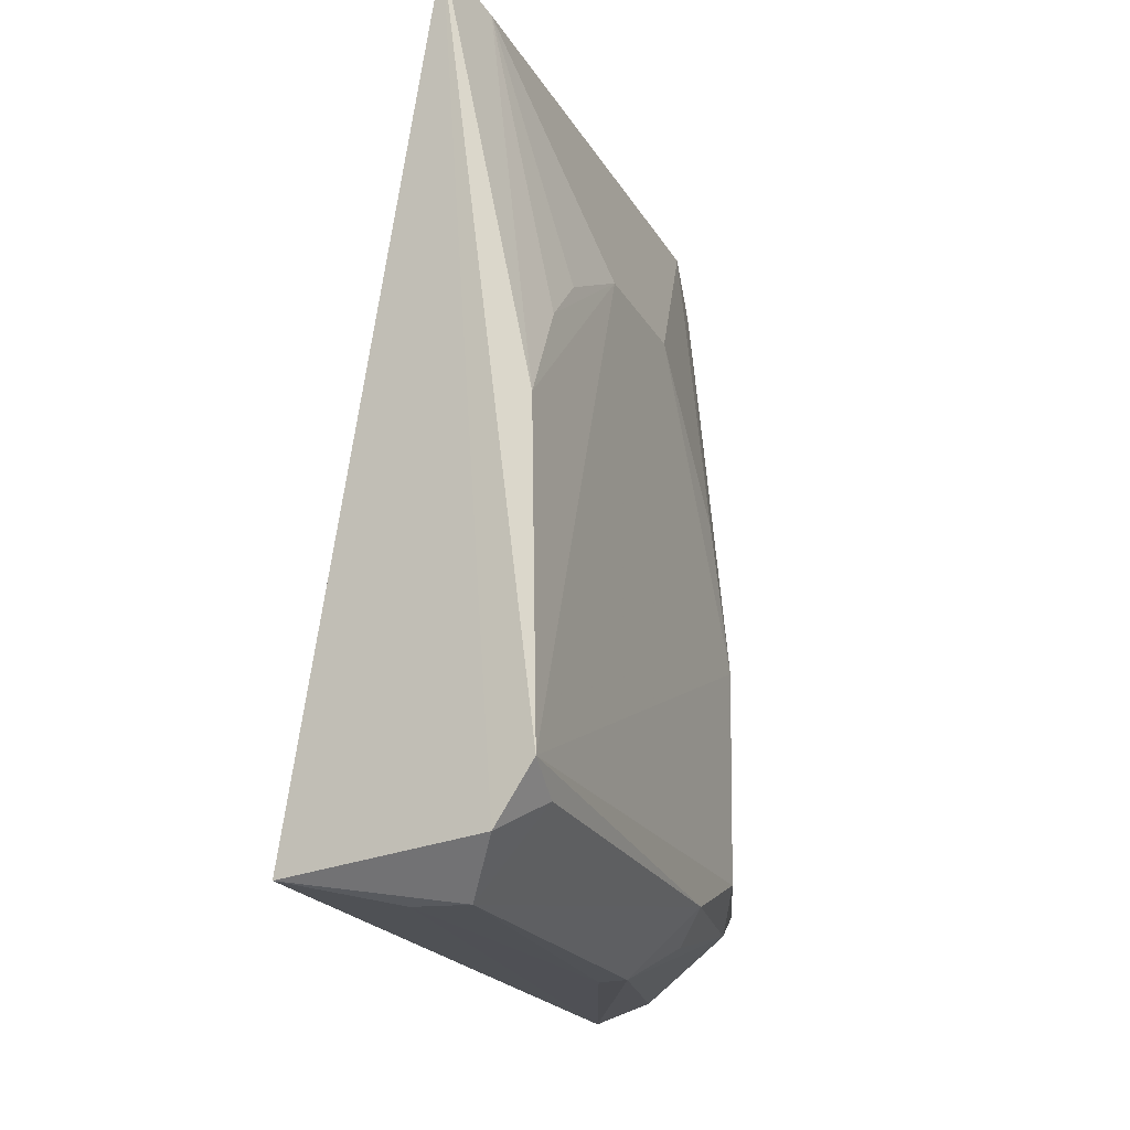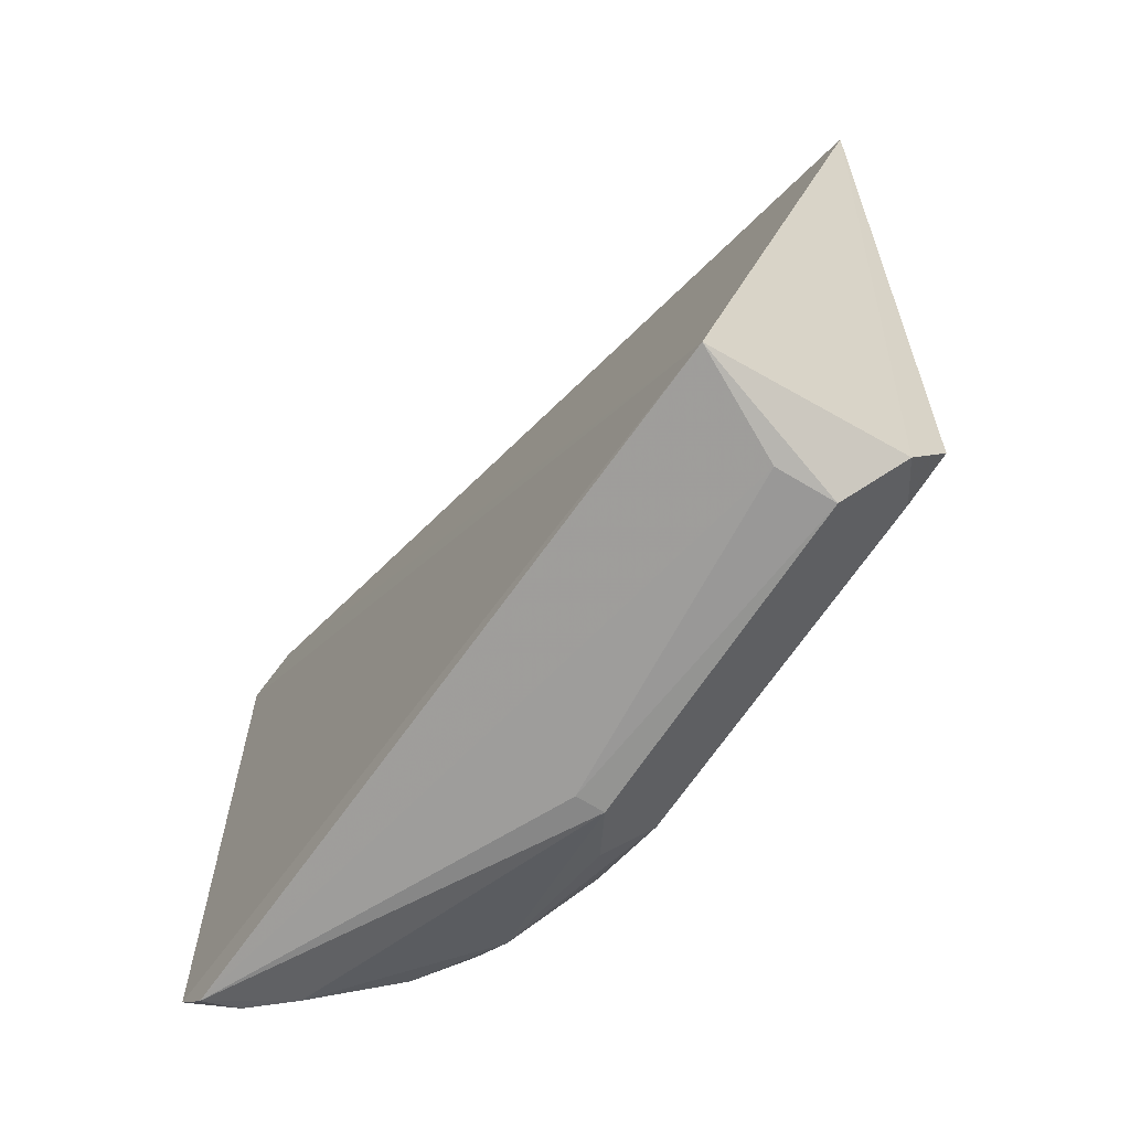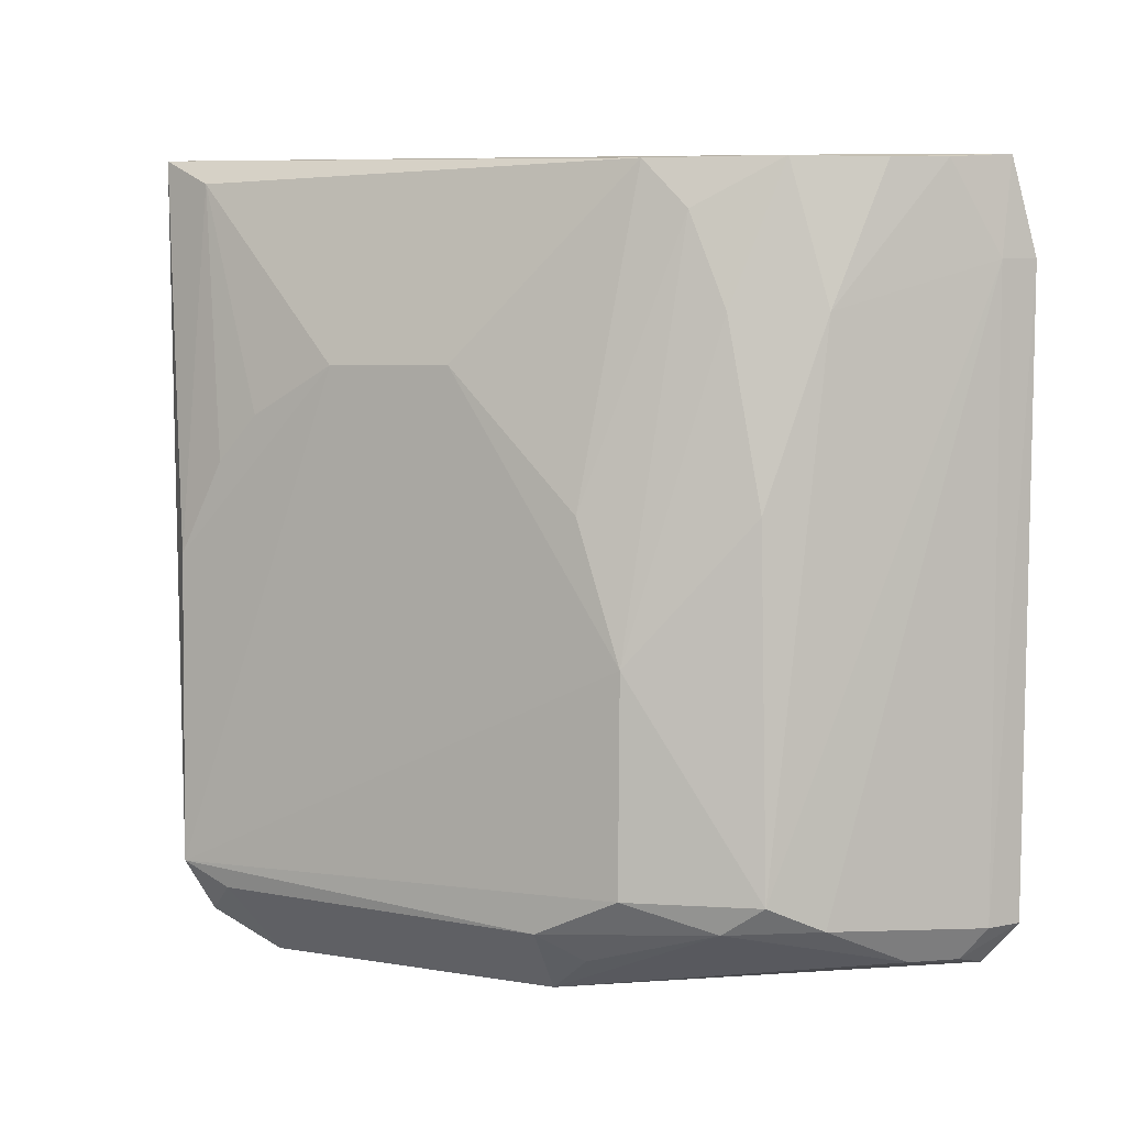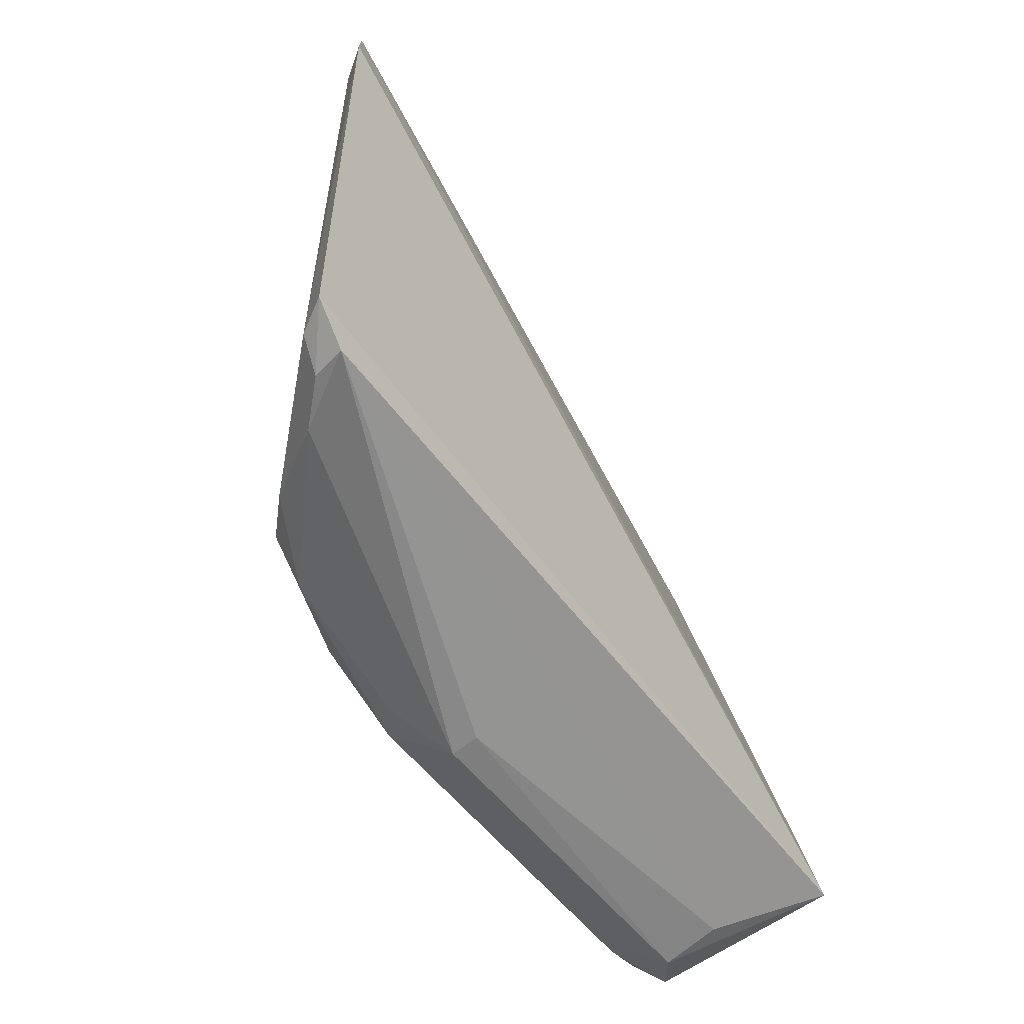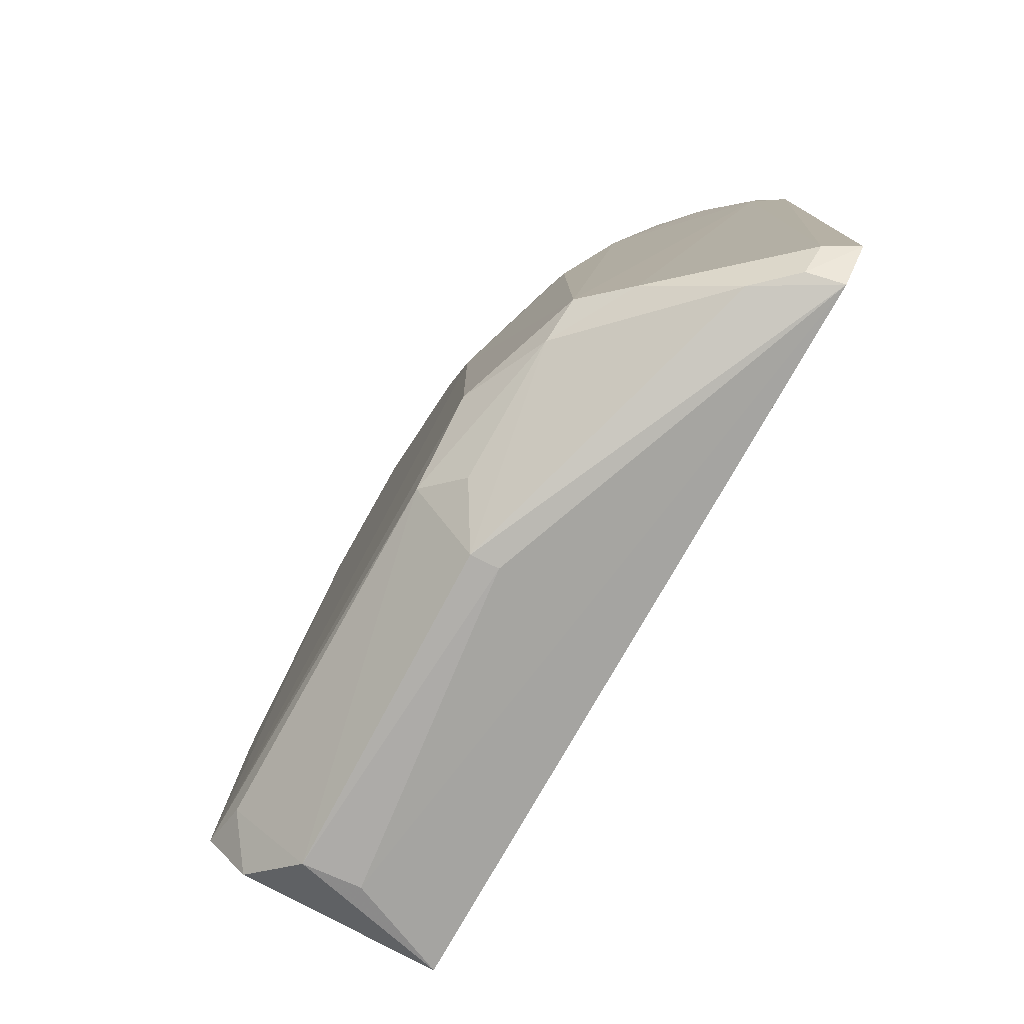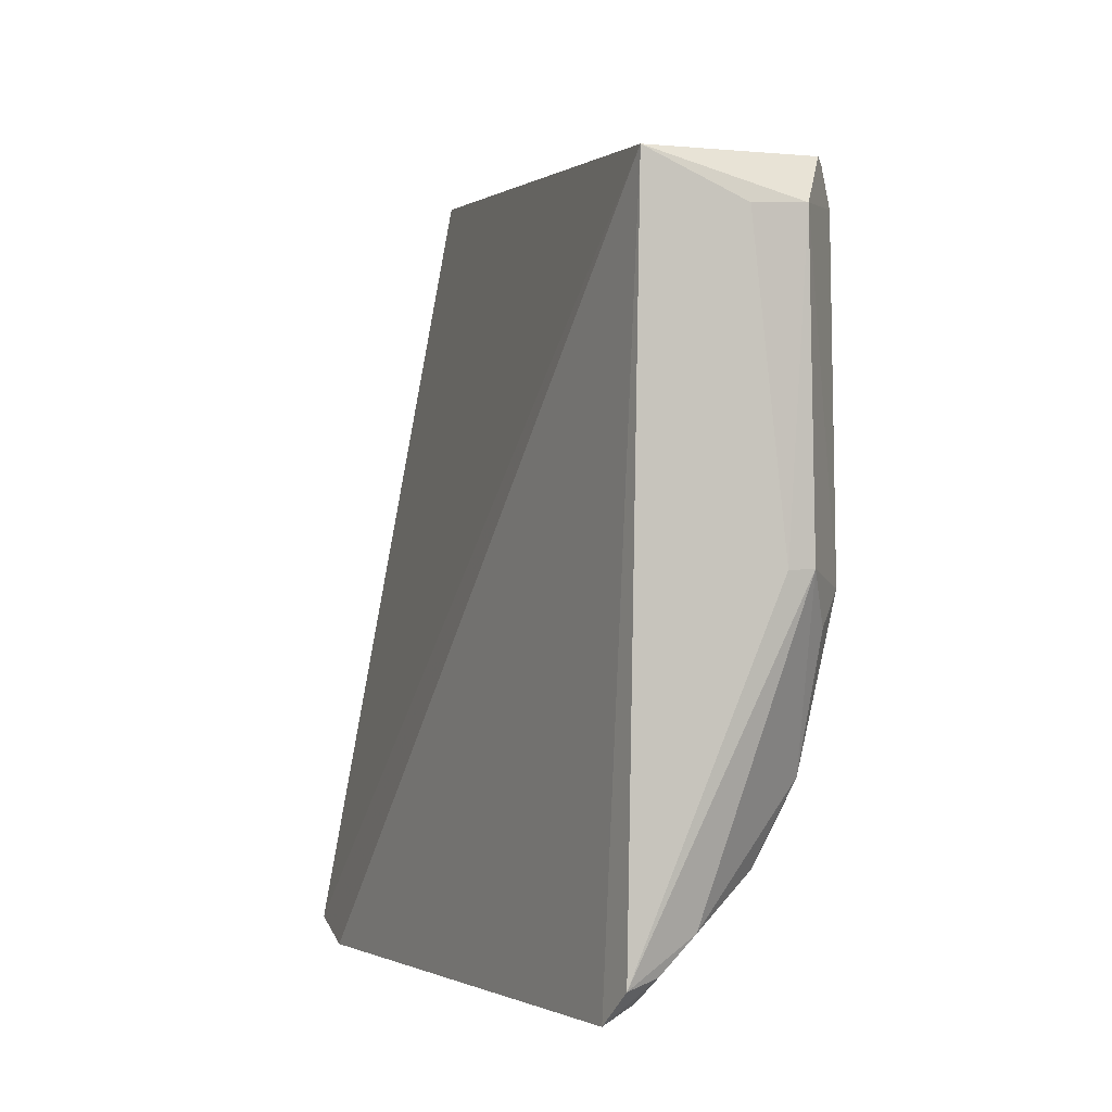
<metadata>
{"format":"obj","ext":"obj","renderer":"f3d","projection":"perspective","resolution":1024,"background":"white","views":[{"elev":-20.8,"azim":-157.6,"up":"+Z"},{"elev":-66.5,"azim":145.8,"up":"+Z"},{"elev":3.4,"azim":-60.5,"up":"+Z"},{"elev":-59.3,"azim":38.1,"up":"+Z"},{"elev":-78.6,"azim":-29.0,"up":"+Z"},{"elev":-1.4,"azim":153.0,"up":"+Y"}]}
</metadata>
<code>
v -0.04306 0.01831 0.05048
v -0.03163 -0.03351 0.04344
v -0.03262 0.01343 0.003401
v -0.04213 0.01089 0.001933
v -0.04666 -0.01534 0.02091
v -0.04688 0.01444 0.007834
v -0.03274 -0.03242 0.04919
v -0.03195 -0.0308 0.003727
v -0.04448 0.01406 0.004547
v -0.04682 0.003612 0.03766
v -0.04384 -0.02281 0.008057
v -0.03178 -0.03298 0.006154
v -0.04074 -0.008854 0.001861
v -0.04677 -0.004402 0.03761
v -0.04665 0.0146 0.02646
v -0.0409 -0.02514 0.04036
v -0.04652 -0.01516 0.008127
v -0.03647 -0.02815 0.004281
v -0.03376 -0.03189 0.006096
v -0.03864 0.01065 0.002177
v -0.04417 0.01452 0.0488
v -0.04362 -0.02235 0.02928
v -0.03364 -0.03222 0.04337
v -0.04439 -0.01199 0.004081
v -0.04245 -0.008787 0.001846
v -0.04128 -0.02525 0.00657
v -0.03412 -0.03031 0.004247
v -0.04661 0.01175 0.03205
v -0.04388 -0.01512 0.04885
v -0.03576 -0.02993 0.04889
v -0.04417 -0.02025 0.006384
v -0.04643 -0.009786 0.005772
v -0.04664 0.009131 0.03481
v -0.04114 -0.02271 0.04886
v -0.04657 -0.01254 0.02923
v -0.04342 -0.02014 0.04036
v -0.04648 0.01155 0.006398
v -0.03815 -0.02739 0.04879
v -0.04356 -0.01786 0.04599
f 7 2 3
f 7 3 1
f 9 6 1
f 9 1 3
f 9 3 4
f 12 8 3
f 12 3 2
f 14 10 6
f 14 6 5
f 15 1 6
f 15 6 10
f 17 11 5
f 17 5 6
f 19 12 2
f 20 13 4
f 20 4 3
f 20 3 8
f 20 8 13
f 21 10 14
f 21 1 15
f 22 5 11
f 22 11 16
f 23 16 11
f 23 2 7
f 23 19 2
f 25 13 8
f 25 8 18
f 25 4 13
f 26 23 11
f 26 19 23
f 27 18 8
f 27 8 12
f 27 12 19
f 27 26 18
f 27 19 26
f 28 21 15
f 28 15 10
f 29 21 14
f 29 1 21
f 30 23 7
f 30 16 23
f 31 11 17
f 31 26 11
f 31 18 26
f 31 25 18
f 31 24 25
f 32 17 6
f 32 25 24
f 32 4 25
f 32 31 17
f 32 24 31
f 33 28 10
f 33 10 21
f 33 21 28
f 34 7 1
f 34 1 29
f 34 22 16
f 35 29 14
f 35 14 5
f 36 5 22
f 36 22 34
f 37 32 6
f 37 6 9
f 37 9 4
f 37 4 32
f 38 30 7
f 38 7 34
f 38 34 16
f 38 16 30
f 39 36 34
f 39 34 29
f 39 29 35
f 39 35 5
f 39 5 36

</code>
